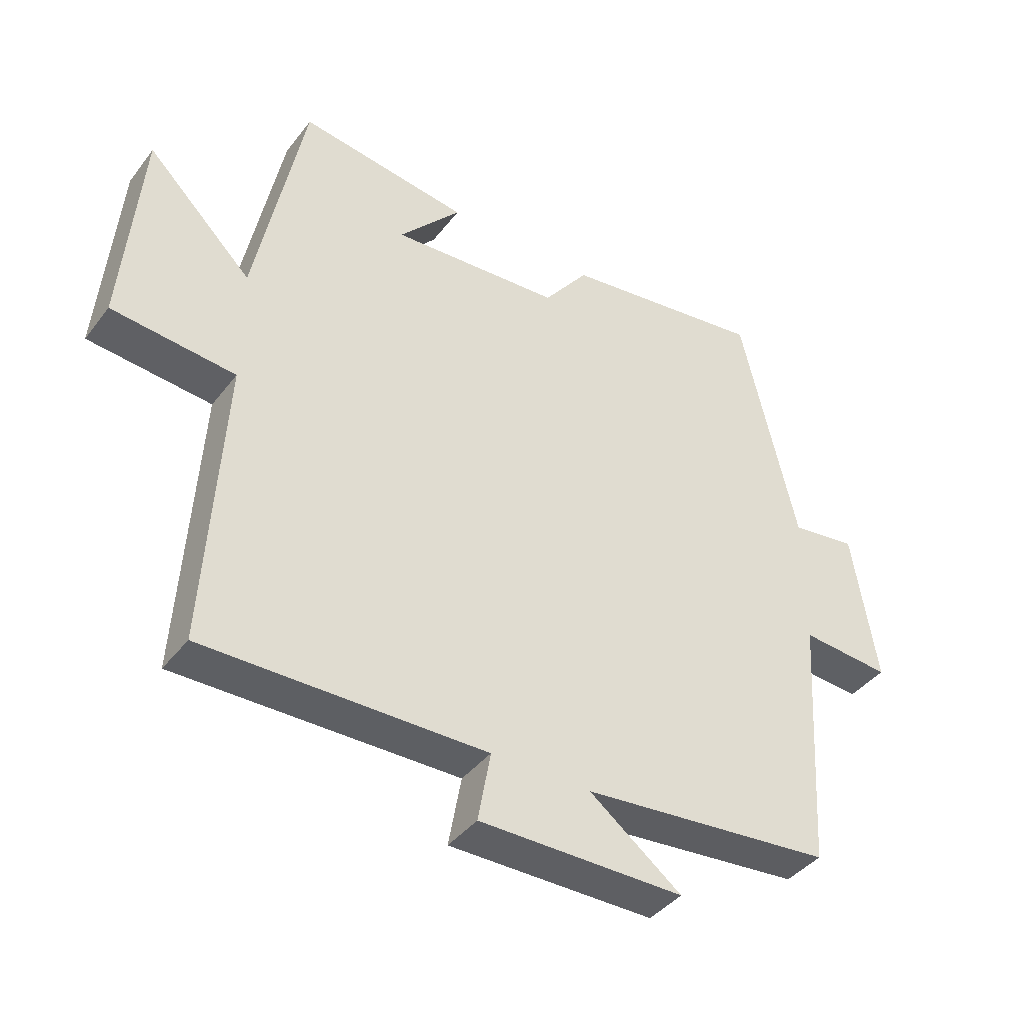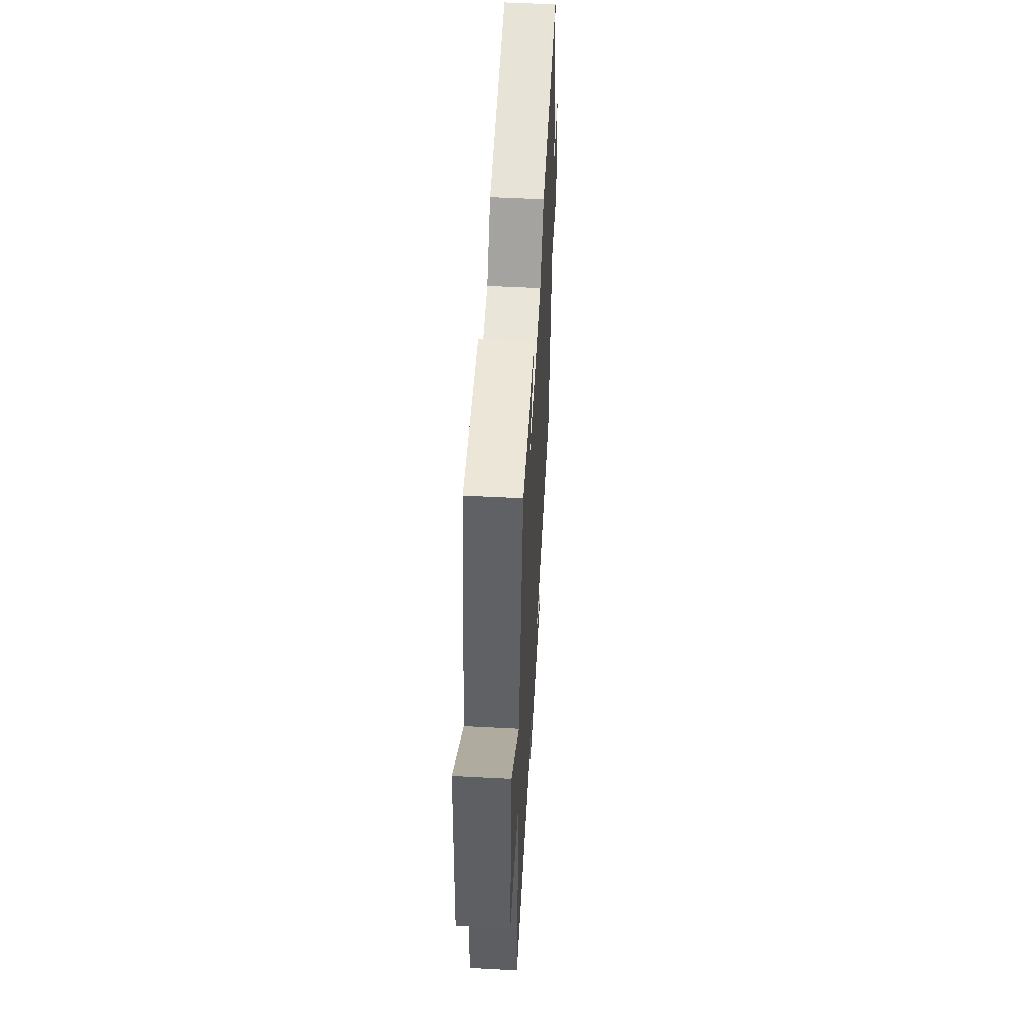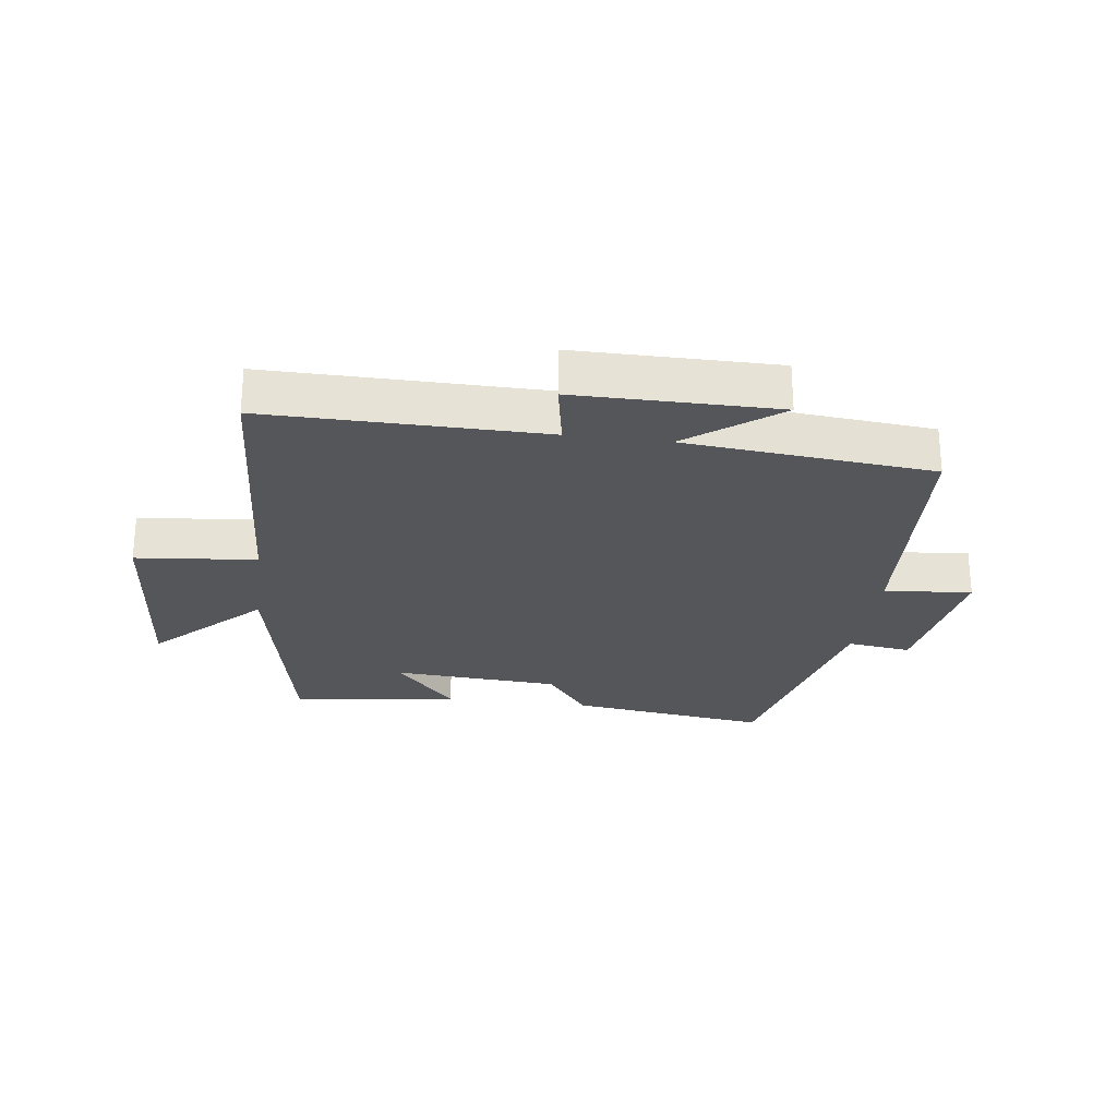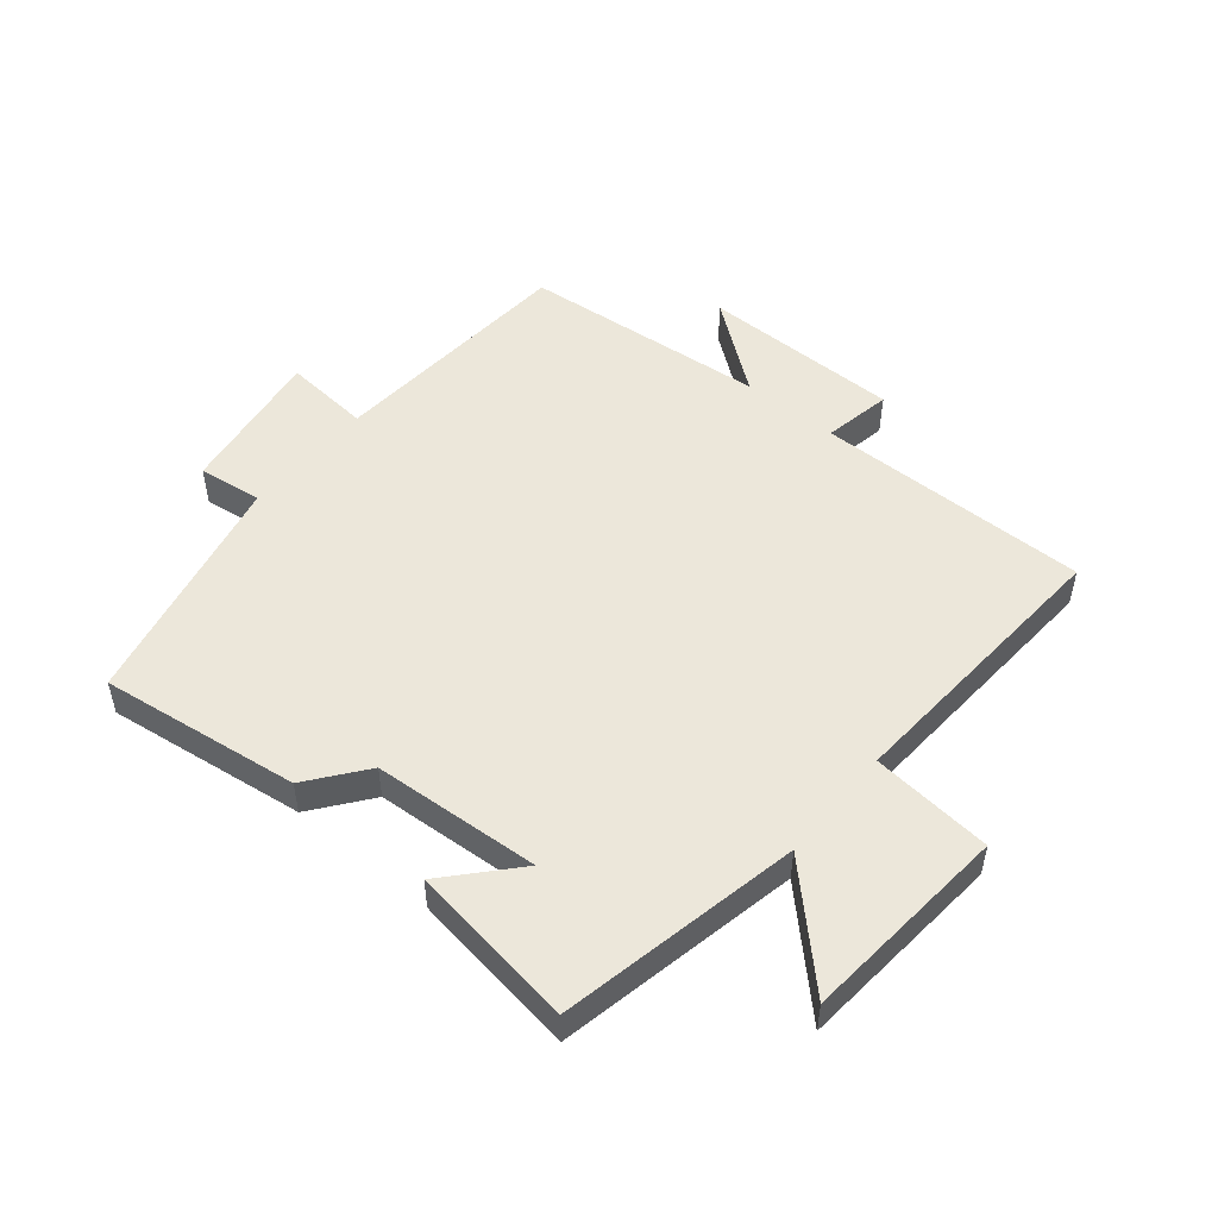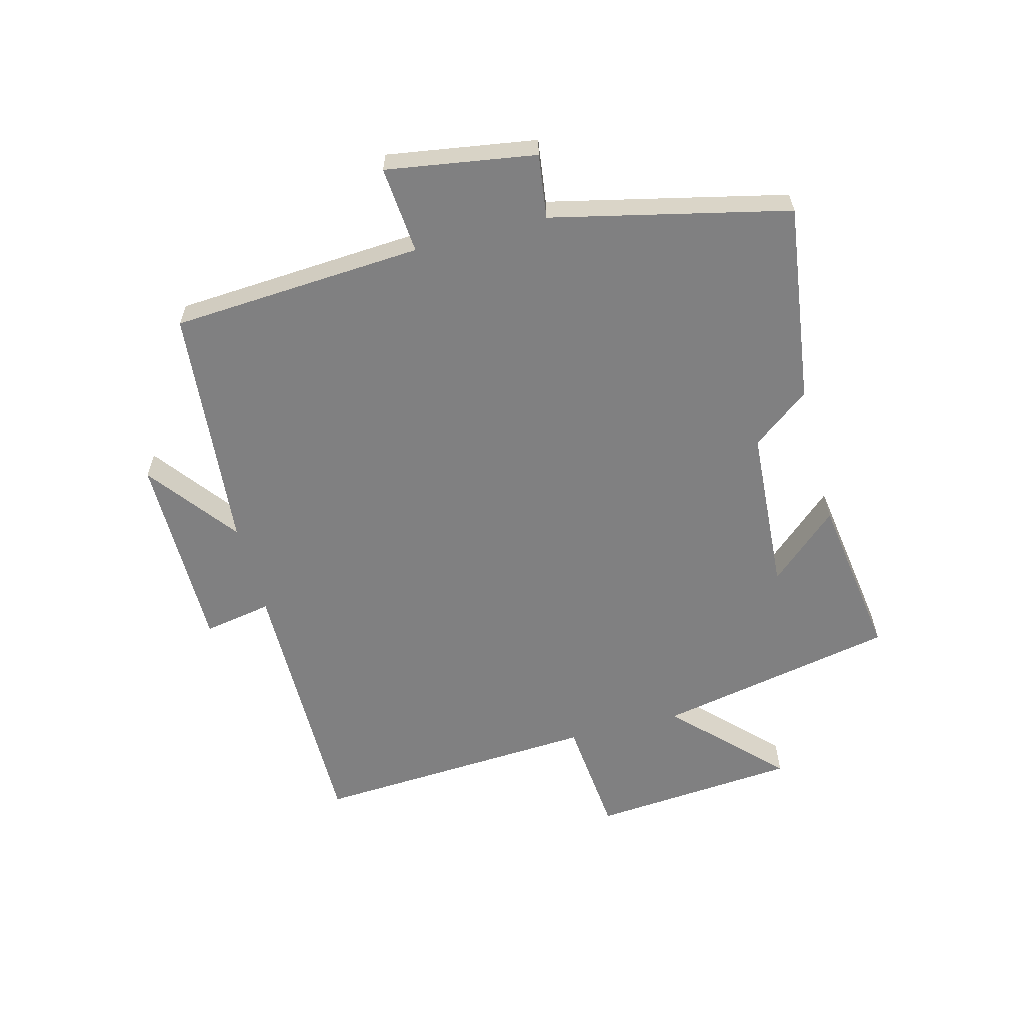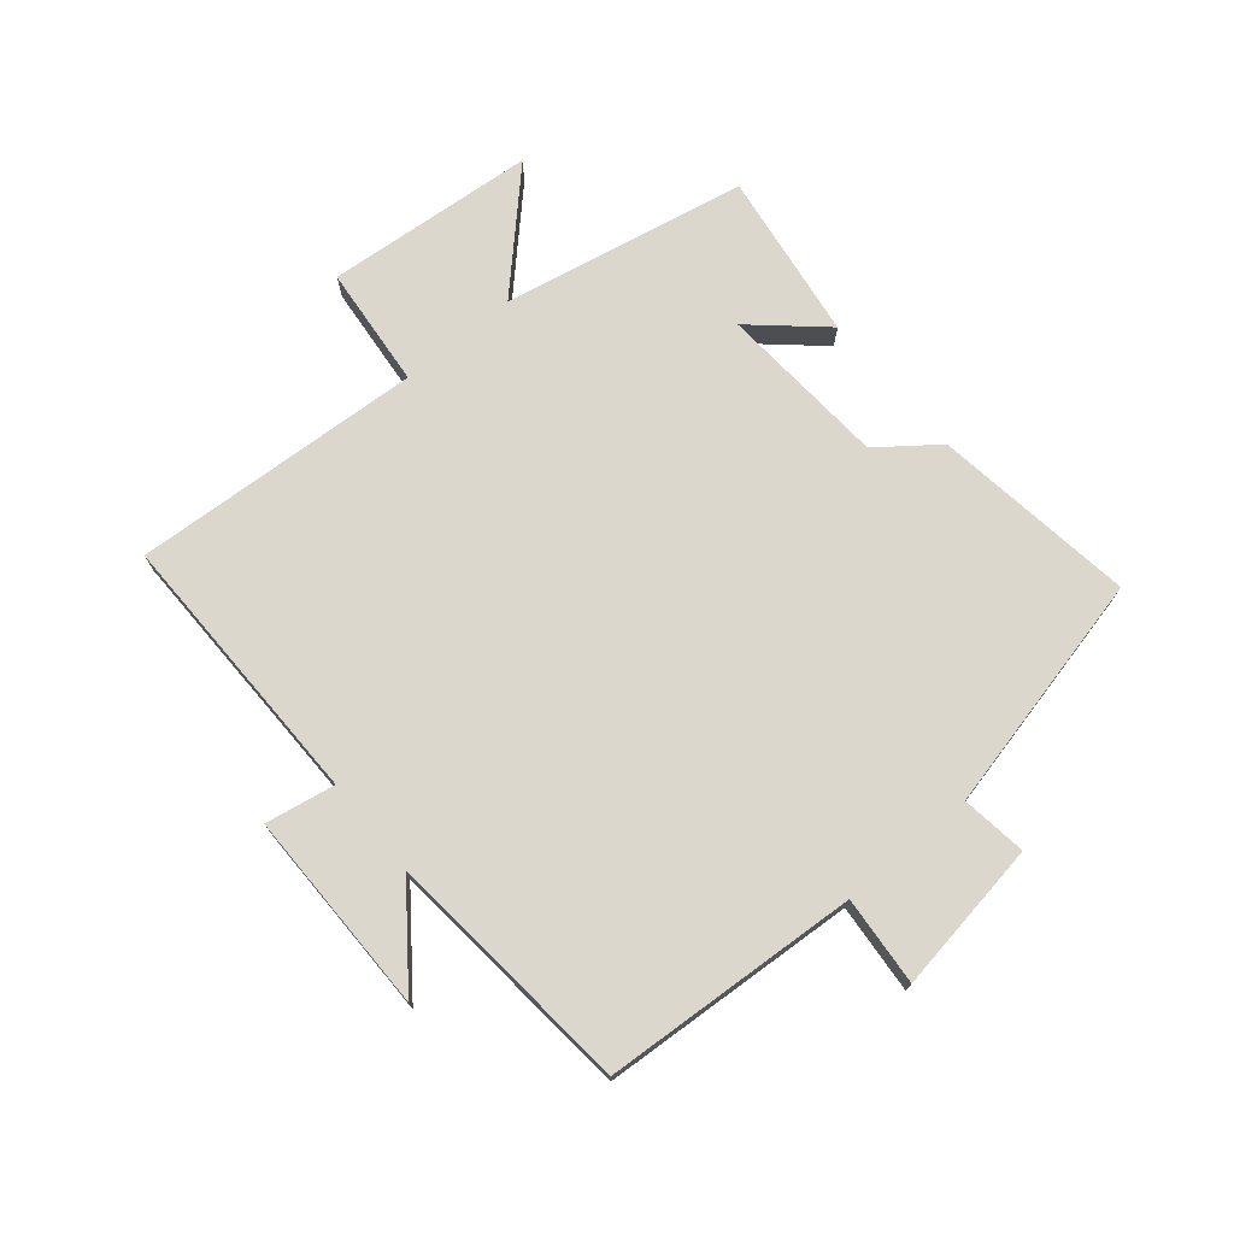
<metadata>
{"format":"obj","ext":"obj","renderer":"f3d","projection":"perspective","resolution":1024,"background":"white","views":[{"elev":-40.6,"azim":146.1,"up":"+Z"},{"elev":53.9,"azim":93.2,"up":"+Z"},{"elev":-25.7,"azim":172.5,"up":"+Y"},{"elev":50.6,"azim":39.8,"up":"+Y"},{"elev":-60.1,"azim":-75.3,"up":"+Y"},{"elev":73.2,"azim":-129.9,"up":"+Y"}]}
</metadata>
<code>
v -0.474 0.07 -0.463
v -0.5 0.07 -0.055
v -0.642 0.07 -0.067
v -0.604 0.07 0.175
v -0.5 0.07 0.161
v -0.412 0.07 0.544
v -0.089 0.07 0.5
v -0.018 0.07 0.407
v 0.252 0.07 0.389
v 0.153 0.07 0.5
v 0.423 0.07 0.539
v 0.5 0.07 0.15
v 0.667 0.07 0.315
v 0.695 0.07 -0.021
v 0.5 0.07 -0.04
v 0.527 0.07 -0.504
v 0.083 0.07 -0.5
v 0.103 0.07 -0.611
v -0.221 0.07 -0.611
v -0.075 0.07 -0.5
v -0.474 0 -0.463
v -0.5 0 -0.055
v -0.642 0 -0.067
v -0.604 0 0.175
v -0.5 0 0.161
v -0.412 0 0.544
v -0.089 0 0.5
v -0.018 0 0.407
v 0.252 0 0.389
v 0.153 0 0.5
v 0.423 0 0.539
v 0.5 0 0.15
v 0.667 0 0.315
v 0.695 0 -0.021
v 0.5 0 -0.04
v 0.527 0 -0.504
v 0.083 0 -0.5
v 0.103 0 -0.611
v -0.221 0 -0.611
v -0.075 0 -0.5
f 17 18 19 20
f 17 20 1 2
f 15 16 17 2
f 12 13 14 15
f 12 15 2
f 9 10 11 12
f 12 2 3
f 9 12 3
f 8 9 3
f 5 6 7 8
f 5 8 3
f 3 4 5
f 40 39 38 37
f 22 21 40 37
f 22 37 36 35
f 35 34 33 32
f 22 35 32
f 32 31 30 29
f 23 22 32
f 23 32 29
f 23 29 28
f 28 27 26 25
f 23 28 25
f 25 24 23
f 1 21 22 2
f 2 22 23 3
f 3 23 24 4
f 4 24 25 5
f 5 25 26 6
f 6 26 27 7
f 7 27 28 8
f 8 28 29 9
f 9 29 30 10
f 10 30 31 11
f 11 31 32 12
f 12 32 33 13
f 13 33 34 14
f 14 34 35 15
f 15 35 36 16
f 16 36 37 17
f 17 37 38 18
f 18 38 39 19
f 19 39 40 20
f 20 40 21 1

</code>
